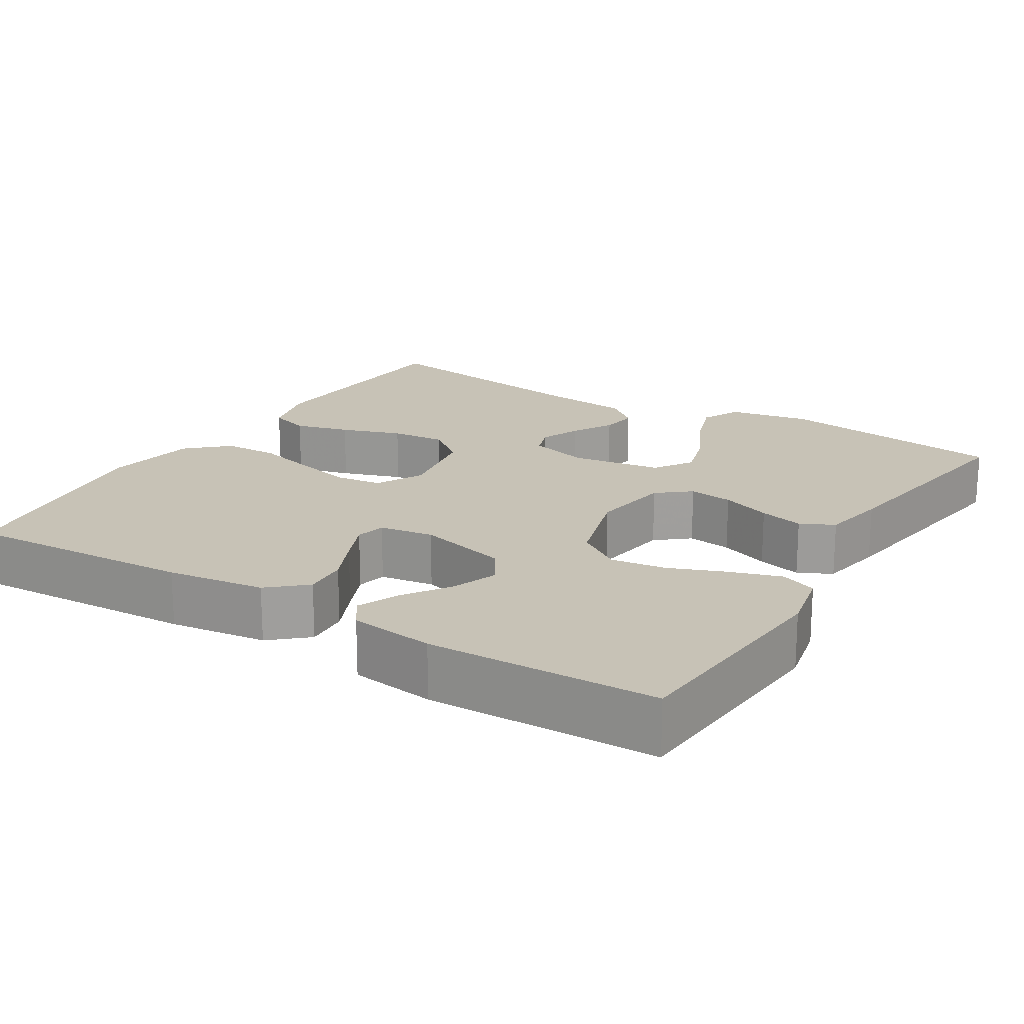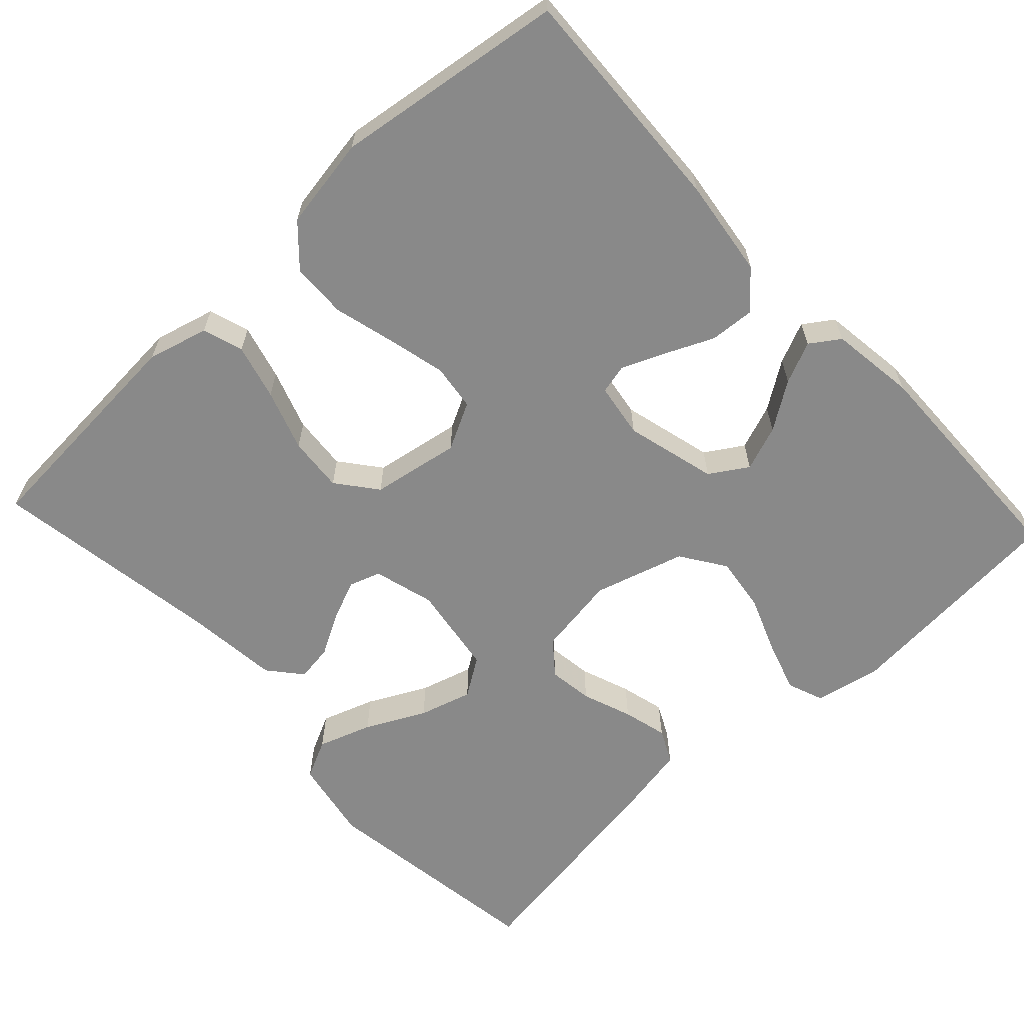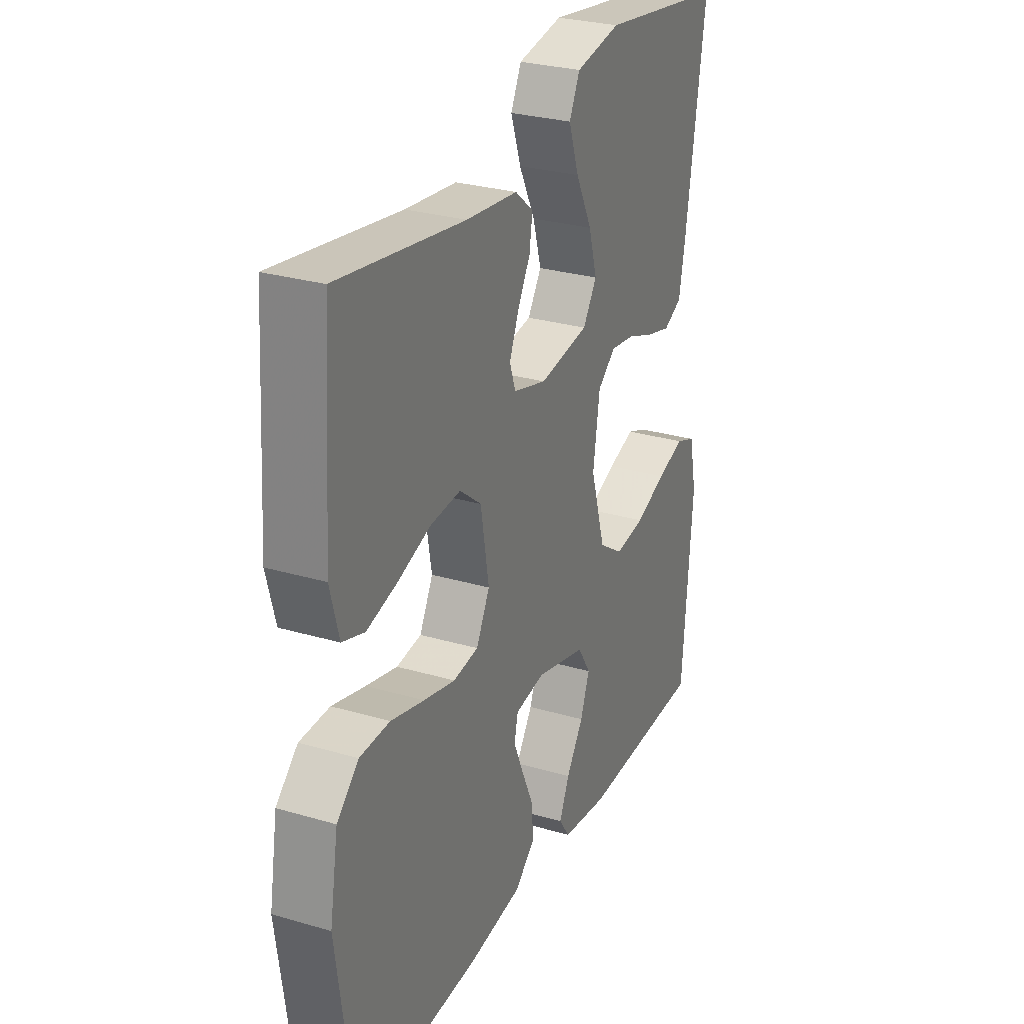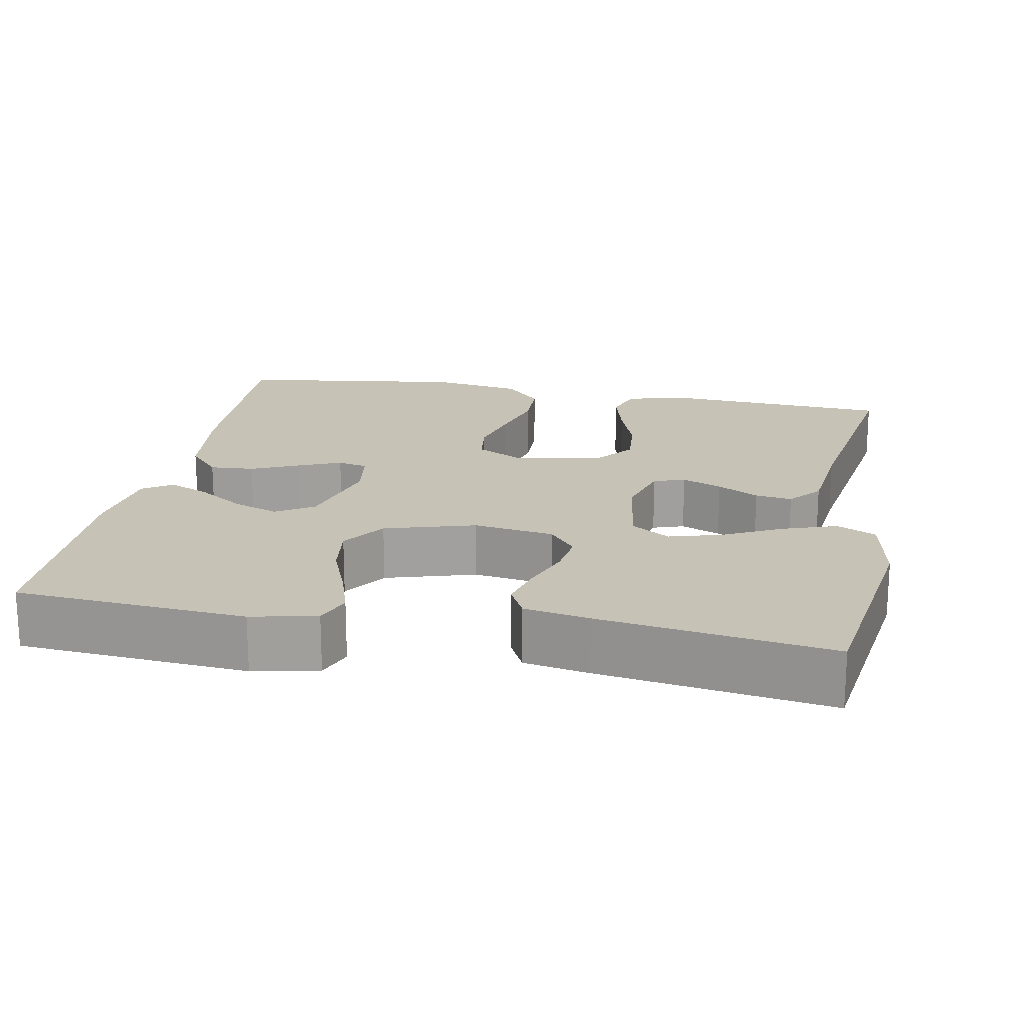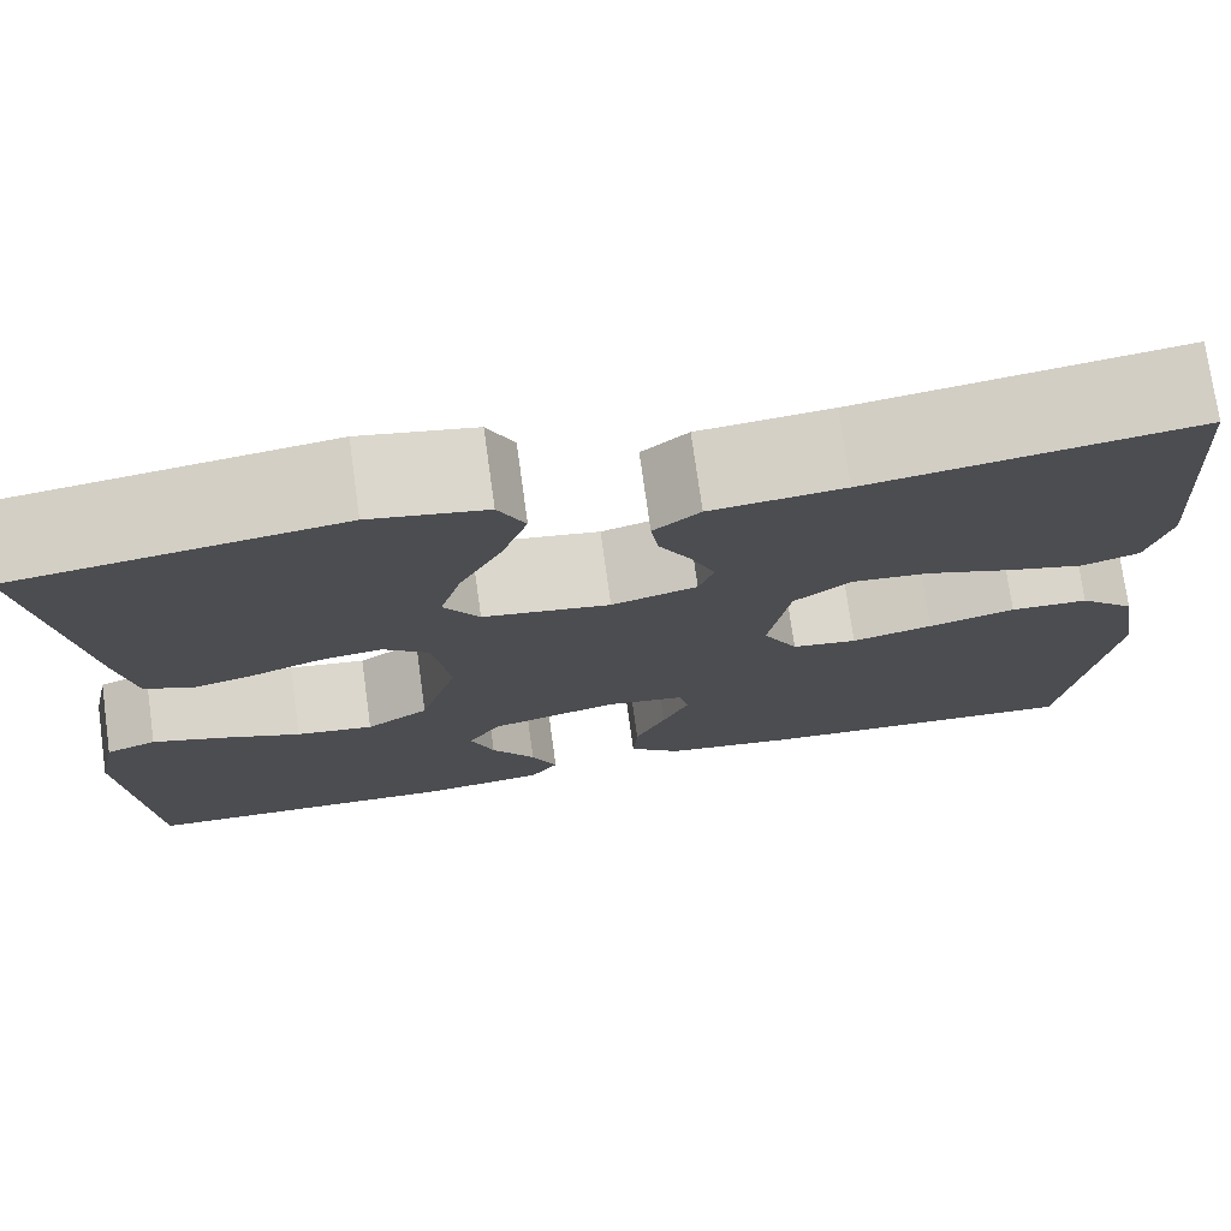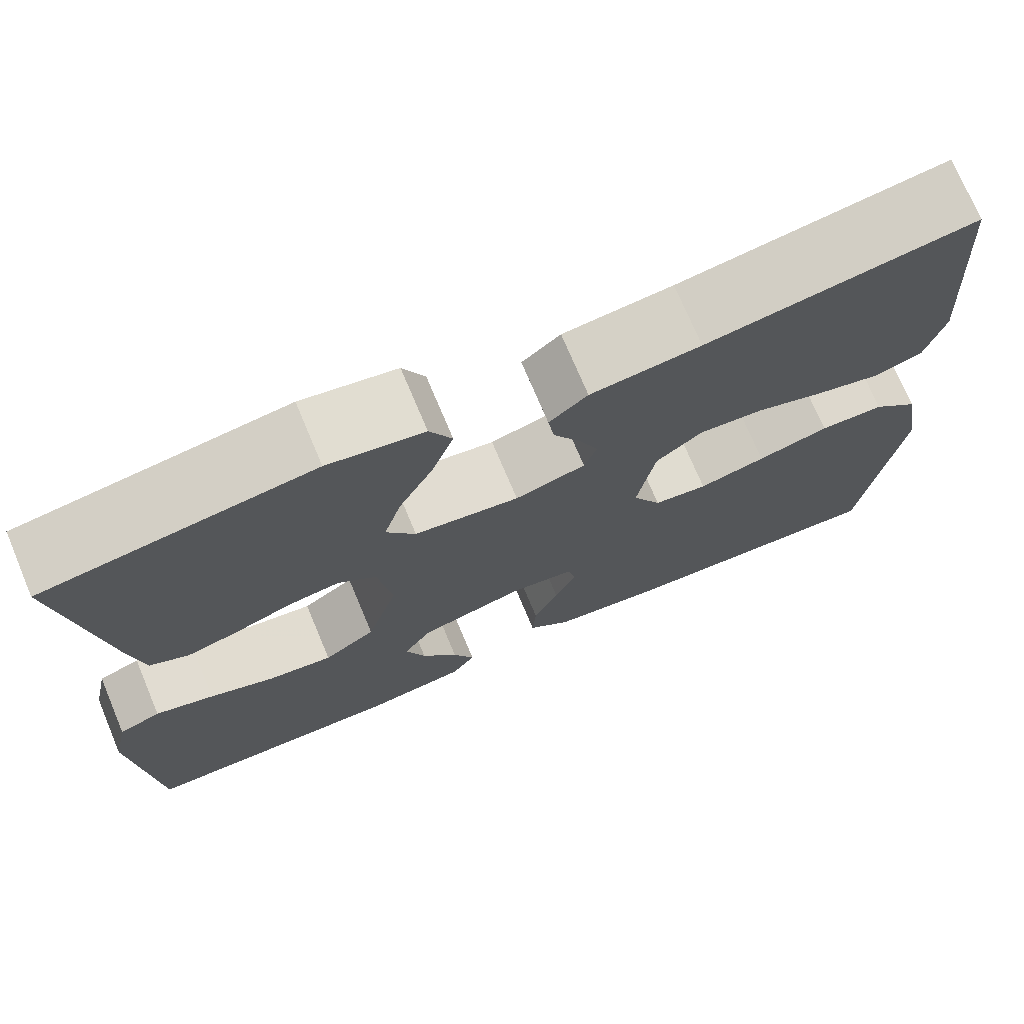
<metadata>
{"format":"obj","ext":"obj","renderer":"f3d","projection":"perspective","resolution":1024,"background":"white","views":[{"elev":19.3,"azim":-148.4,"up":"+Y"},{"elev":-63.1,"azim":133.0,"up":"+Y"},{"elev":28.2,"azim":114.0,"up":"+Z"},{"elev":18.9,"azim":-79.3,"up":"+Y"},{"elev":74.9,"azim":-7.9,"up":"+Z"},{"elev":73.2,"azim":-22.8,"up":"+Z"}]}
</metadata>
<code>
v 0.5 0.07 0.5
v 0.52 0.07 0.2
v 0.499 0.07 0.121
v 0.446 0.07 0.104
v 0.374 0.07 0.123
v 0.295 0.07 0.15
v 0.223 0.07 0.156
v 0.171 0.07 0.115
v 0.151 0.07 0
v 0.183 0.07 -0.061
v 0.243 0.07 -0.069
v 0.318 0.07 -0.051
v 0.398 0.07 -0.03
v 0.47 0.07 -0.032
v 0.522 0.07 -0.08
v 0.542 0.07 -0.2
v 0.5 0.07 -0.5
v 0.2 0.07 -0.485
v 0.072 0.07 -0.468
v 0.024 0.07 -0.426
v 0.028 0.07 -0.368
v 0.056 0.07 -0.306
v 0.08 0.07 -0.25
v 0.071 0.07 -0.211
v 0 0.07 -0.2
v -0.119 0.07 -0.231
v -0.15 0.07 -0.28
v -0.128 0.07 -0.339
v -0.087 0.07 -0.4
v -0.063 0.07 -0.454
v -0.089 0.07 -0.492
v -0.2 0.07 -0.507
v -0.5 0.07 -0.5
v -0.524 0.07 -0.2
v -0.506 0.07 -0.115
v -0.459 0.07 -0.097
v -0.393 0.07 -0.118
v -0.319 0.07 -0.147
v -0.247 0.07 -0.157
v -0.189 0.07 -0.118
v -0.154 0.07 0
v -0.17 0.07 0.105
v -0.213 0.07 0.14
v -0.271 0.07 0.132
v -0.336 0.07 0.108
v -0.394 0.07 0.093
v -0.438 0.07 0.115
v -0.454 0.07 0.2
v -0.5 0.07 0.5
v -0.2 0.07 0.543
v -0.093 0.07 0.523
v -0.068 0.07 0.472
v -0.092 0.07 0.402
v -0.131 0.07 0.325
v -0.151 0.07 0.256
v -0.118 0.07 0.206
v 0 0.07 0.188
v 0.079 0.07 0.21
v 0.093 0.07 0.251
v 0.071 0.07 0.303
v 0.041 0.07 0.357
v 0.034 0.07 0.405
v 0.077 0.07 0.441
v 0.2 0.07 0.454
v 0.5 0 0.5
v 0.52 0 0.2
v 0.499 0 0.121
v 0.446 0 0.104
v 0.374 0 0.123
v 0.295 0 0.15
v 0.223 0 0.156
v 0.171 0 0.115
v 0.151 0 0
v 0.183 0 -0.061
v 0.243 0 -0.069
v 0.318 0 -0.051
v 0.398 0 -0.03
v 0.47 0 -0.032
v 0.522 0 -0.08
v 0.542 0 -0.2
v 0.5 0 -0.5
v 0.2 0 -0.485
v 0.072 0 -0.468
v 0.024 0 -0.426
v 0.028 0 -0.368
v 0.056 0 -0.306
v 0.08 0 -0.25
v 0.071 0 -0.211
v 0 0 -0.2
v -0.119 0 -0.231
v -0.15 0 -0.28
v -0.128 0 -0.339
v -0.087 0 -0.4
v -0.063 0 -0.454
v -0.089 0 -0.492
v -0.2 0 -0.507
v -0.5 0 -0.5
v -0.524 0 -0.2
v -0.506 0 -0.115
v -0.459 0 -0.097
v -0.393 0 -0.118
v -0.319 0 -0.147
v -0.247 0 -0.157
v -0.189 0 -0.118
v -0.154 0 0
v -0.17 0 0.105
v -0.213 0 0.14
v -0.271 0 0.132
v -0.336 0 0.108
v -0.394 0 0.093
v -0.438 0 0.115
v -0.454 0 0.2
v -0.5 0 0.5
v -0.2 0 0.543
v -0.093 0 0.523
v -0.068 0 0.472
v -0.092 0 0.402
v -0.131 0 0.325
v -0.151 0 0.256
v -0.118 0 0.206
v 0 0 0.188
v 0.079 0 0.21
v 0.093 0 0.251
v 0.071 0 0.303
v 0.041 0 0.357
v 0.034 0 0.405
v 0.077 0 0.441
v 0.2 0 0.454
f 61 62 63 64
f 60 61 64 1
f 59 60 1 2
f 58 59 2 3
f 51 52 53 54
f 51 54 55
f 50 51 55
f 49 50 55
f 48 49 55 56
f 44 45 46 47
f 43 44 47 48
f 35 36 37 38
f 33 34 35 38
f 33 38 39
f 32 33 39 40
f 28 29 30 31
f 27 28 31 32
f 19 20 21 22
f 19 22 23
f 18 19 23
f 17 18 23 24
f 15 16 17 24
f 12 13 14 15
f 11 12 15 24
f 3 4 5 6
f 58 3 6
f 57 58 6 7
f 43 48 56 57
f 42 43 57 7
f 27 32 40 41
f 26 27 41
f 25 26 41
f 10 11 24 25
f 9 10 25 41
f 8 9 41 42
f 7 8 42
f 128 127 126 125
f 65 128 125 124
f 66 65 124 123
f 67 66 123 122
f 118 117 116 115
f 119 118 115
f 119 115 114
f 119 114 113
f 120 119 113 112
f 111 110 109 108
f 112 111 108 107
f 102 101 100 99
f 102 99 98 97
f 103 102 97
f 104 103 97 96
f 95 94 93 92
f 96 95 92 91
f 86 85 84 83
f 87 86 83
f 87 83 82
f 88 87 82 81
f 88 81 80 79
f 79 78 77 76
f 88 79 76 75
f 70 69 68 67
f 70 67 122
f 71 70 122 121
f 121 120 112 107
f 71 121 107 106
f 105 104 96 91
f 105 91 90
f 105 90 89
f 89 88 75 74
f 105 89 74 73
f 106 105 73 72
f 106 72 71
f 1 65 66 2
f 2 66 67 3
f 3 67 68 4
f 4 68 69 5
f 5 69 70 6
f 6 70 71 7
f 7 71 72 8
f 8 72 73 9
f 9 73 74 10
f 10 74 75 11
f 11 75 76 12
f 12 76 77 13
f 13 77 78 14
f 14 78 79 15
f 15 79 80 16
f 16 80 81 17
f 17 81 82 18
f 18 82 83 19
f 19 83 84 20
f 20 84 85 21
f 21 85 86 22
f 22 86 87 23
f 23 87 88 24
f 24 88 89 25
f 25 89 90 26
f 26 90 91 27
f 27 91 92 28
f 28 92 93 29
f 29 93 94 30
f 30 94 95 31
f 31 95 96 32
f 32 96 97 33
f 33 97 98 34
f 34 98 99 35
f 35 99 100 36
f 36 100 101 37
f 37 101 102 38
f 38 102 103 39
f 39 103 104 40
f 40 104 105 41
f 41 105 106 42
f 42 106 107 43
f 43 107 108 44
f 44 108 109 45
f 45 109 110 46
f 46 110 111 47
f 47 111 112 48
f 48 112 113 49
f 49 113 114 50
f 50 114 115 51
f 51 115 116 52
f 52 116 117 53
f 53 117 118 54
f 54 118 119 55
f 55 119 120 56
f 56 120 121 57
f 57 121 122 58
f 58 122 123 59
f 59 123 124 60
f 60 124 125 61
f 61 125 126 62
f 62 126 127 63
f 63 127 128 64
f 64 128 65 1

</code>
